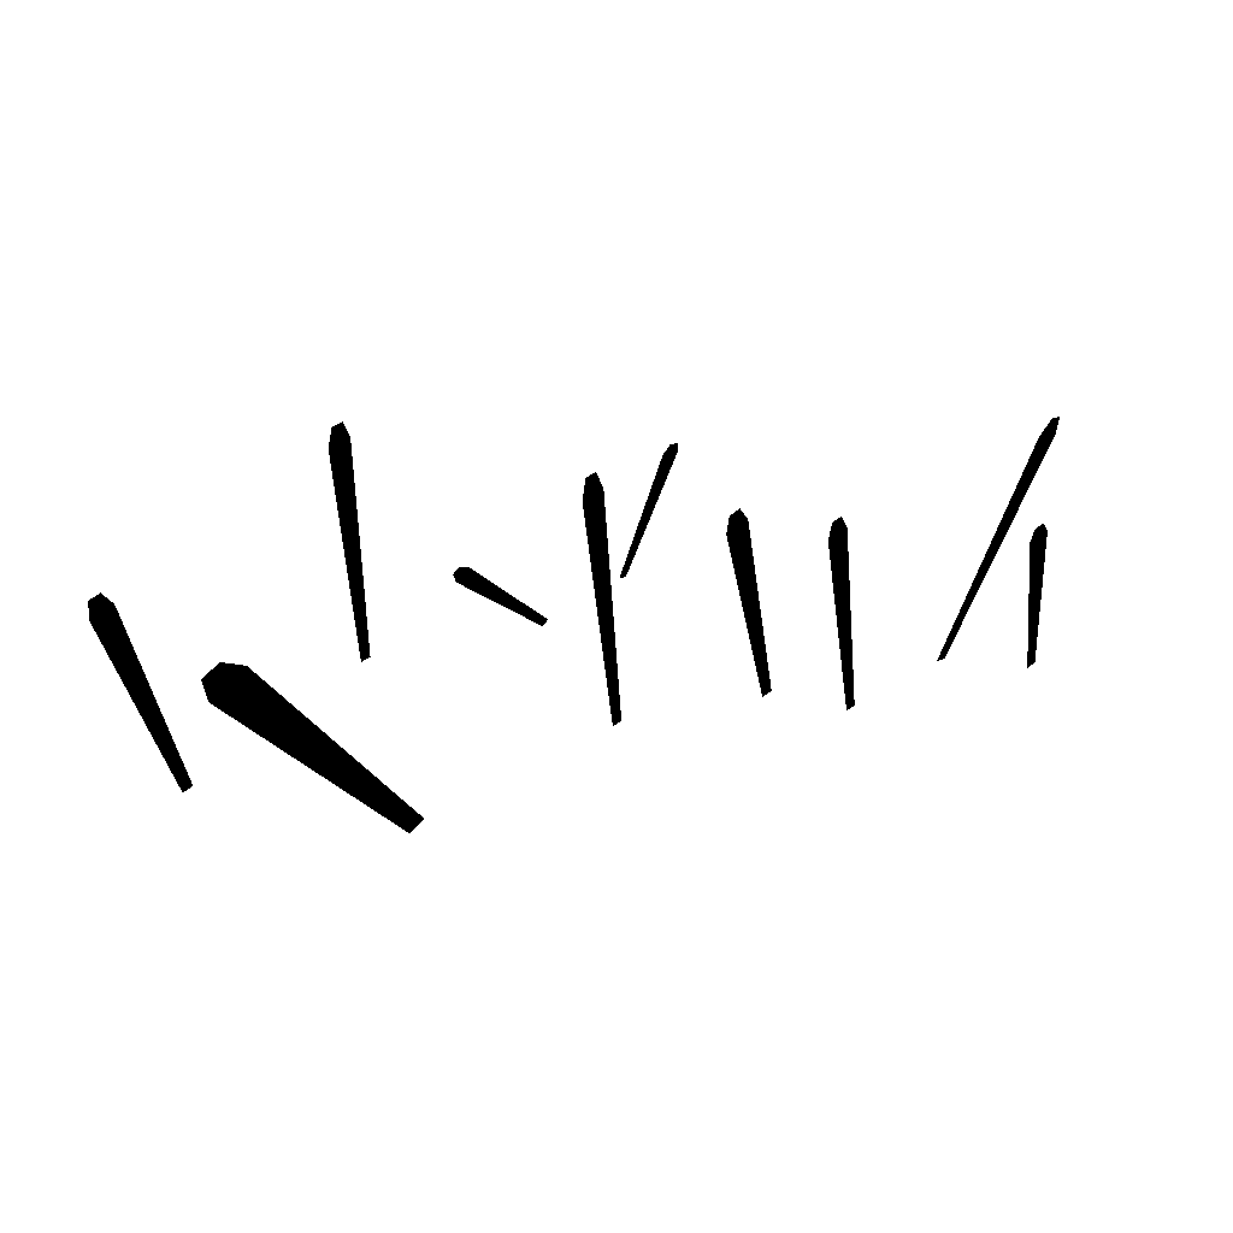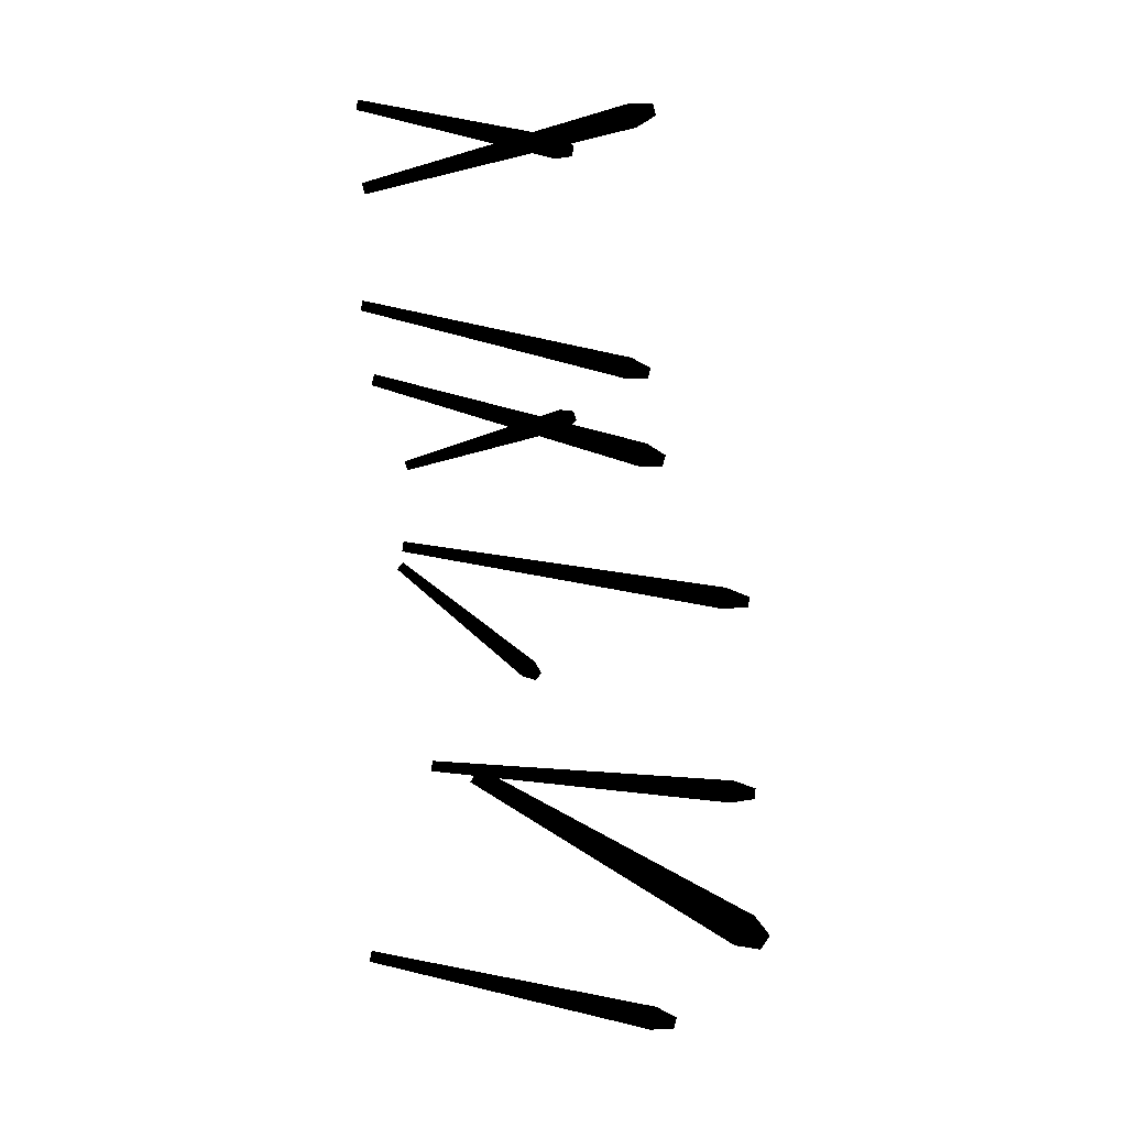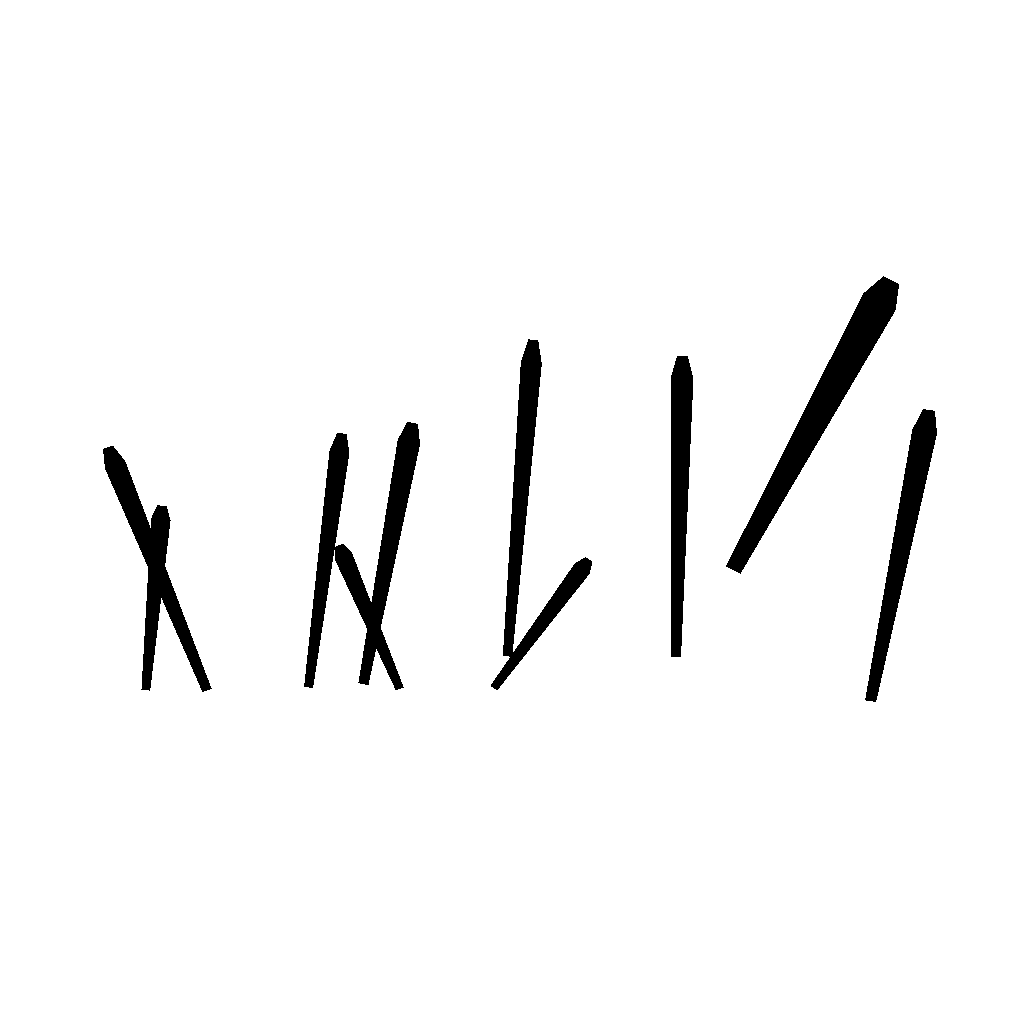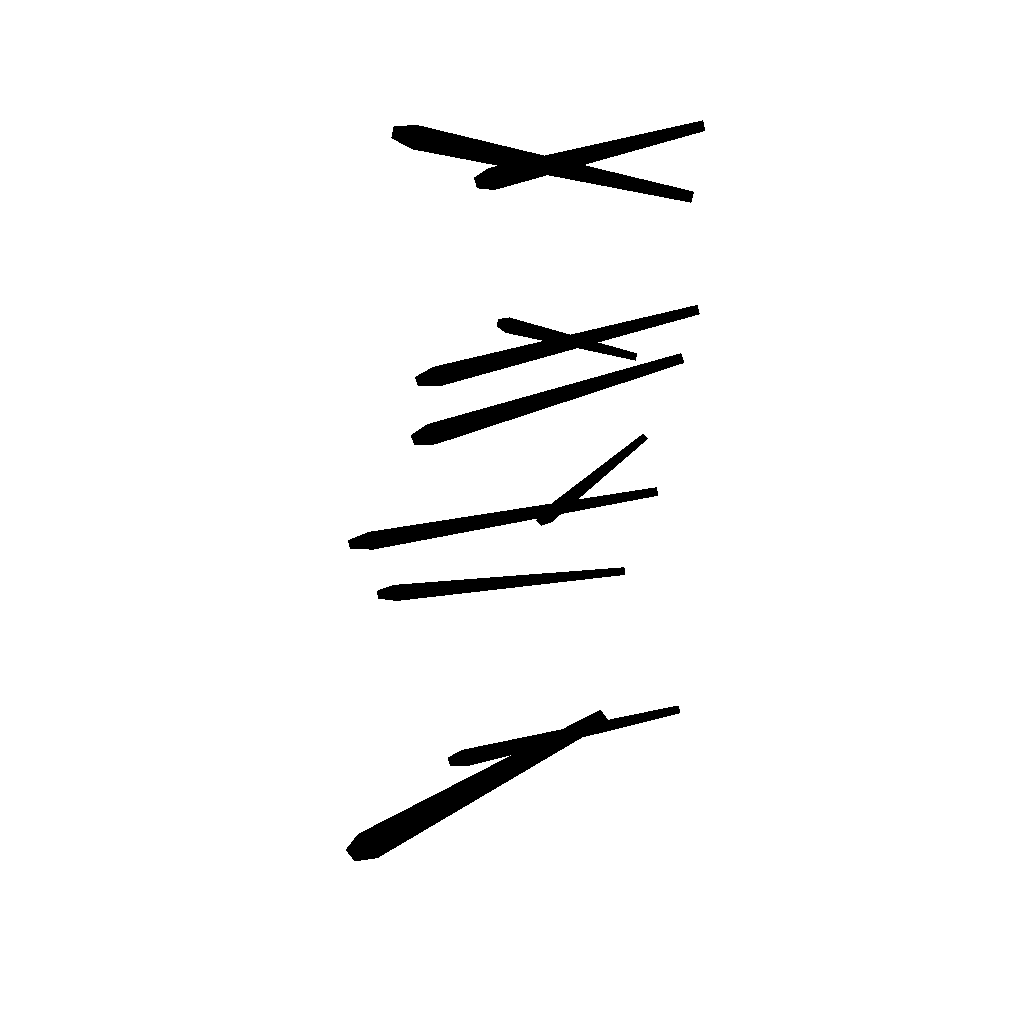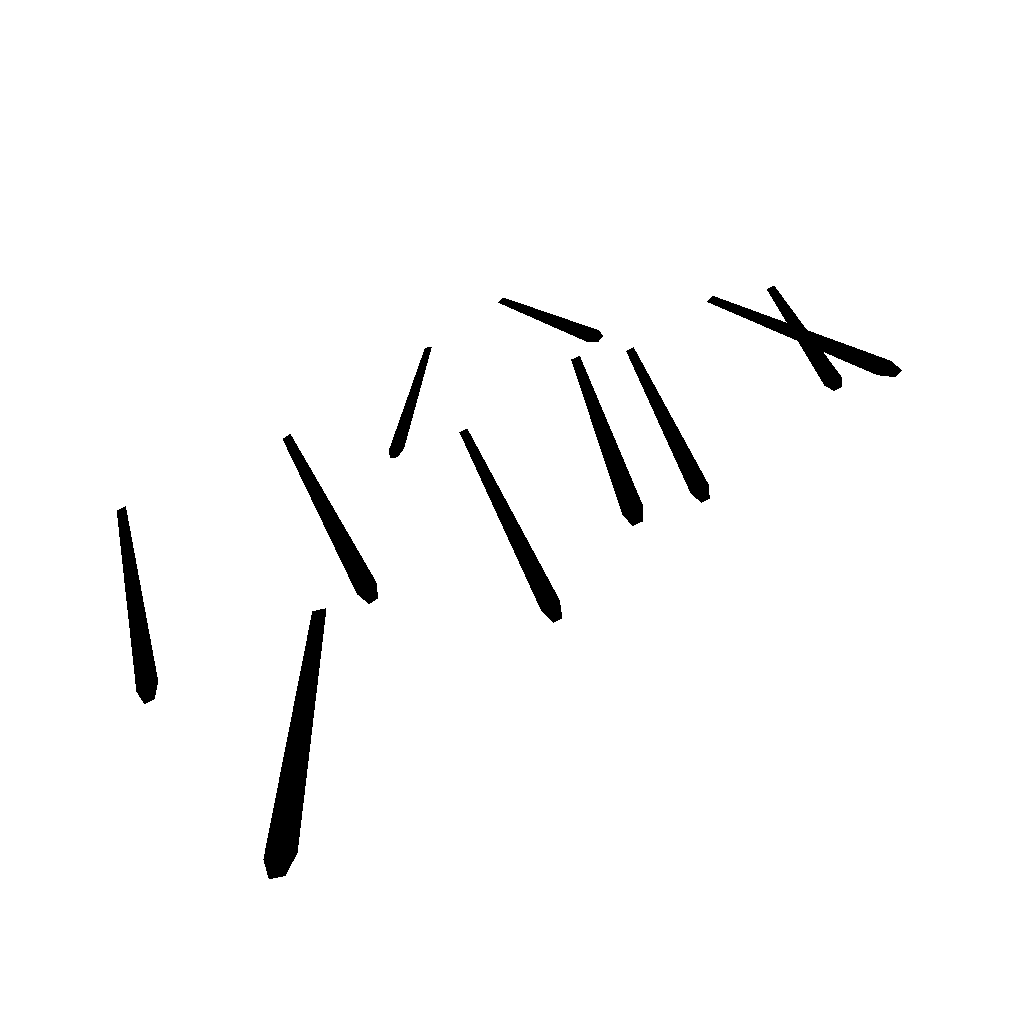
<metadata>
{"format":"obj","ext":"obj","renderer":"f3d","projection":"perspective","resolution":1024,"background":"white","views":[{"elev":48.6,"azim":167.7,"up":"+Y"},{"elev":79.1,"azim":94.9,"up":"+Z"},{"elev":14.5,"azim":24.5,"up":"+Y"},{"elev":-42.3,"azim":-81.6,"up":"+Z"},{"elev":36.2,"azim":158.7,"up":"+Z"}]}
</metadata>
<code>
v -1.433e+04 1360 7749
v -1.416e+04 1710 7674
v -1.42e+04 1671 7691
v -1.431e+04 1347 7738
v -1.446e+04 1046 7807
v -1.443e+04 1029 7794
v -1.428e+04 1333 7727
v -1.413e+04 1692 7660
v -1.413e+04 1635 7662
g polygon0
f 1 2 3
f 1 4 2
f 5 4 1
f 5 6 4
f 7 4 6
f 7 8 4
f 9 8 7
f 8 2 4
v -1.471e+04 1024 8328
v -1.461e+04 1173 8283
v -1.463e+04 1158 8292
v -1.47e+04 1016 8323
v -1.479e+04 888.1 8364
v -1.478e+04 877.9 8358
v -1.469e+04 1007 8319
v -1.46e+04 1162 8277
v -1.46e+04 1136 8280
g polygon1
f 10 11 12
f 10 13 11
f 14 13 10
f 14 15 13
f 16 13 15
f 16 17 13
f 18 17 16
f 17 11 13
v -1.402e+04 1170 8083
v -1.397e+04 1499 8055
v -1.399e+04 1456 8064
v -1.401e+04 1167 8075
v -1.405e+04 880.4 8101
v -1.403e+04 877 8092
v -1.399e+04 1164 8068
v -1.395e+04 1495 8045
v -1.395e+04 1449 8043
g polygon2
f 19 20 21
f 19 22 20
f 23 22 19
f 23 24 22
f 25 22 24
f 25 26 22
f 27 26 25
f 26 20 22
v -1.503e+04 1025 8476
v -1.509e+04 1195 8500
v -1.509e+04 1168 8500
v -1.502e+04 1030 8471
v -1.497e+04 879.7 8452
v -1.496e+04 886.3 8445
v -1.501e+04 1035 8465
v -1.507e+04 1201 8492
v -1.506e+04 1182 8485
g polygon3
f 28 29 30
f 28 31 29
f 32 31 28
f 32 33 31
f 34 31 33
f 34 35 31
f 36 35 34
f 35 29 31
v -1.517e+04 1060 8155
v -1.511e+04 1386 8122
v -1.513e+04 1345 8131
v -1.516e+04 1056 8148
v -1.522e+04 772.8 8180
v -1.52e+04 768.3 8170
v -1.514e+04 1053 8140
v -1.509e+04 1381 8112
v -1.509e+04 1335 8111
g polygon4
f 37 38 39
f 37 40 38
f 41 40 37
f 41 42 40
f 43 40 42
f 43 44 40
f 45 44 43
f 44 38 40
v -1.57e+04 982.8 8273
v -1.58e+04 1299 8310
v -1.58e+04 1252 8310
v -1.569e+04 989 8266
v -1.561e+04 711.3 8235
v -1.559e+04 719.2 8226
v -1.567e+04 995.2 8259
v -1.578e+04 1307 8301
v -1.576e+04 1269 8291
g polygon5
f 46 47 48
f 46 49 47
f 50 49 46
f 50 51 49
f 52 49 51
f 52 53 49
f 54 53 52
f 53 47 49
v -1.578e+04 896.2 8200
v -1.575e+04 1141 8184
v -1.576e+04 1110 8191
v -1.577e+04 894 8193
v -1.58e+04 680.7 8209
v -1.578e+04 677.9 8200
v -1.575e+04 891.8 8186
v -1.573e+04 1139 8176
v -1.572e+04 1104 8173
g polygon6
f 55 56 57
f 55 58 56
f 59 58 55
f 59 60 58
f 61 58 60
f 61 62 58
f 63 62 61
f 62 56 58
v -1.487e+04 1198 8091
v -1.484e+04 1584 8076
v -1.485e+04 1533 8083
v -1.485e+04 1197 8084
v -1.489e+04 860.2 8099
v -1.487e+04 858.5 8090
v -1.484e+04 1195 8077
v -1.482e+04 1582 8067
v -1.481e+04 1529 8064
g polygon7
f 64 65 66
f 64 67 65
f 68 67 64
f 68 69 67
f 70 67 69
f 70 71 67
f 72 71 70
f 71 65 67
v -1.535e+04 1014 8127
v -1.53e+04 1341 8105
v -1.532e+04 1298 8112
v -1.534e+04 1012 8120
v -1.538e+04 727.6 8142
v -1.537e+04 724.4 8133
v -1.532e+04 1009 8113
v -1.528e+04 1338 8096
v -1.528e+04 1292 8094
g polygon8
f 73 74 75
f 73 76 74
f 77 76 73
f 77 78 76
f 79 76 78
f 79 80 76
f 81 80 79
f 80 74 76
v -1.443e+04 1270 8270
v -1.443e+04 1607 8267
v -1.444e+04 1562 8272
v -1.442e+04 1270 8263
v -1.443e+04 975.3 8267
v -1.441e+04 975.3 8258
v -1.44e+04 1270 8256
v -1.441e+04 1607 8258
v -1.44e+04 1562 8253
g polygon9
f 82 83 84
f 82 85 83
f 86 85 82
f 86 87 85
f 88 85 87
f 88 89 85
f 90 89 88
f 89 83 85

</code>
